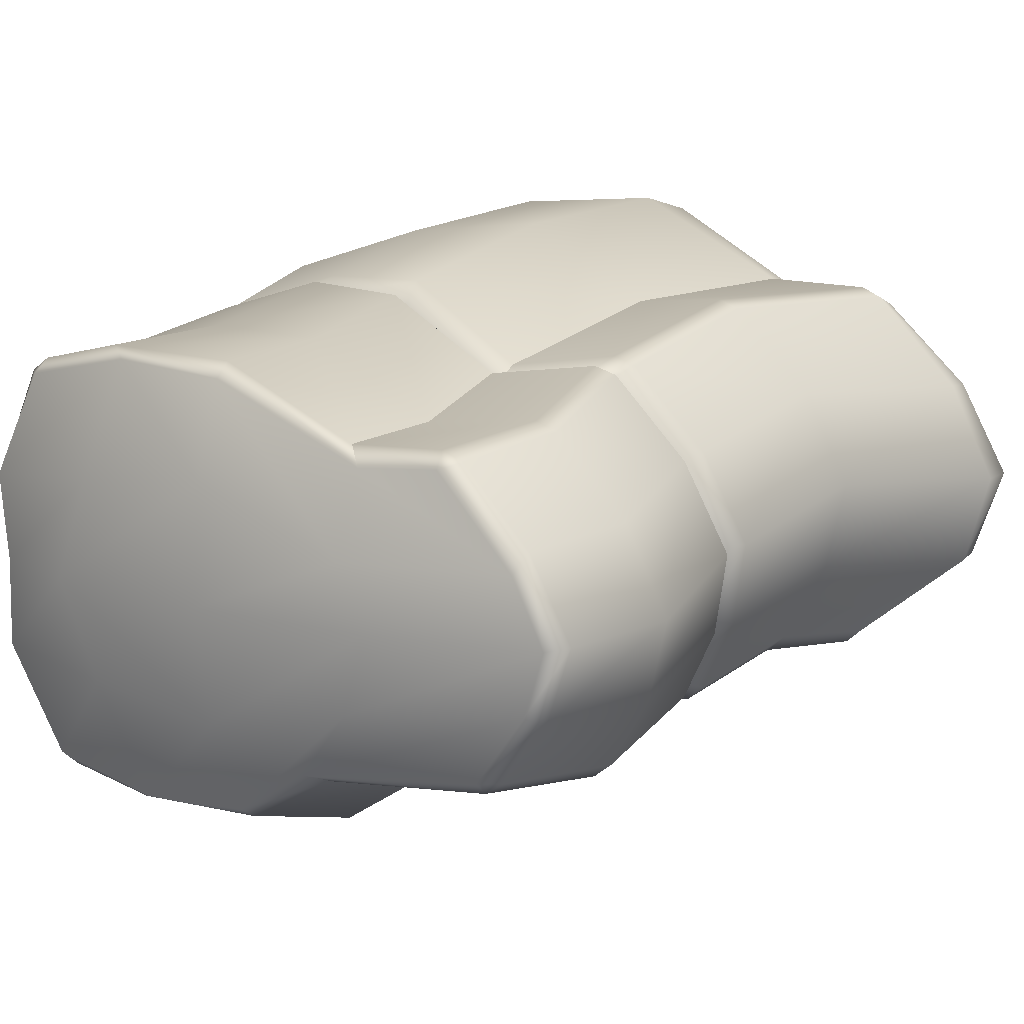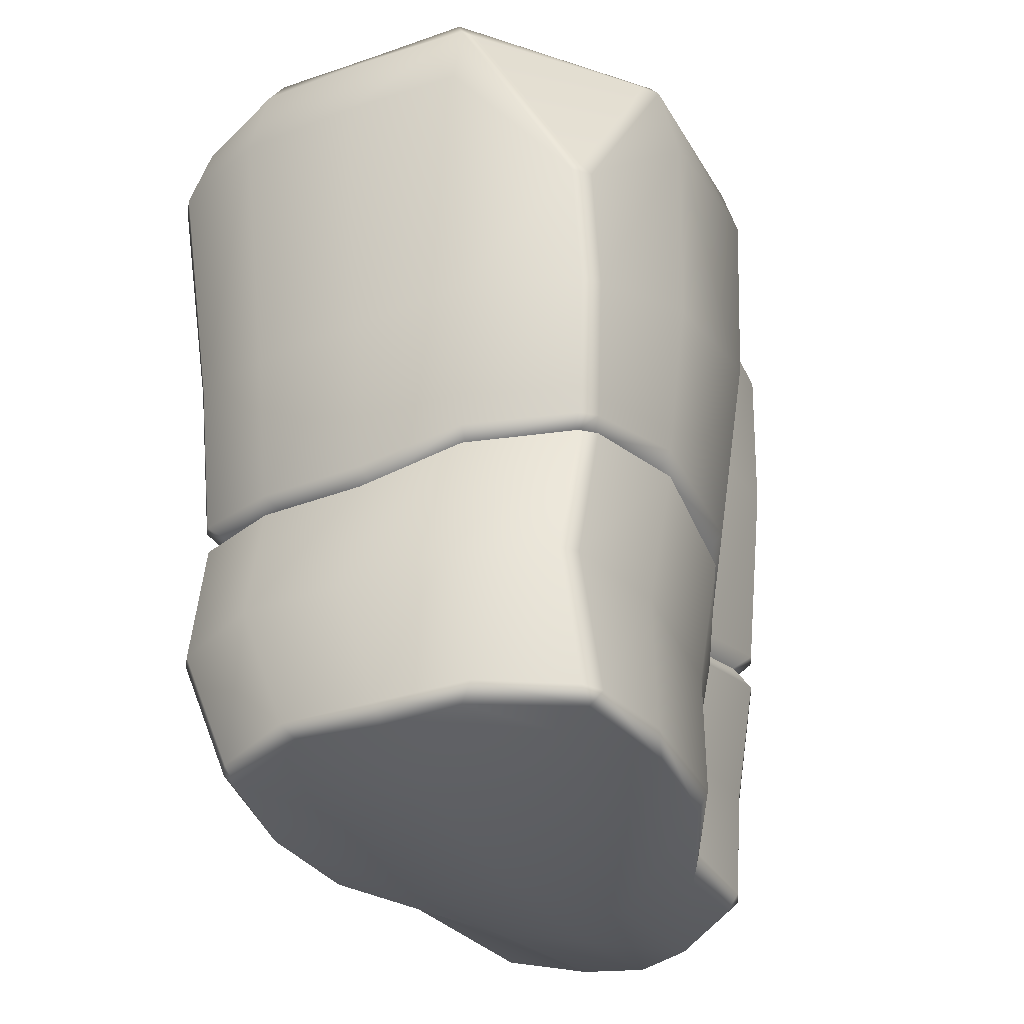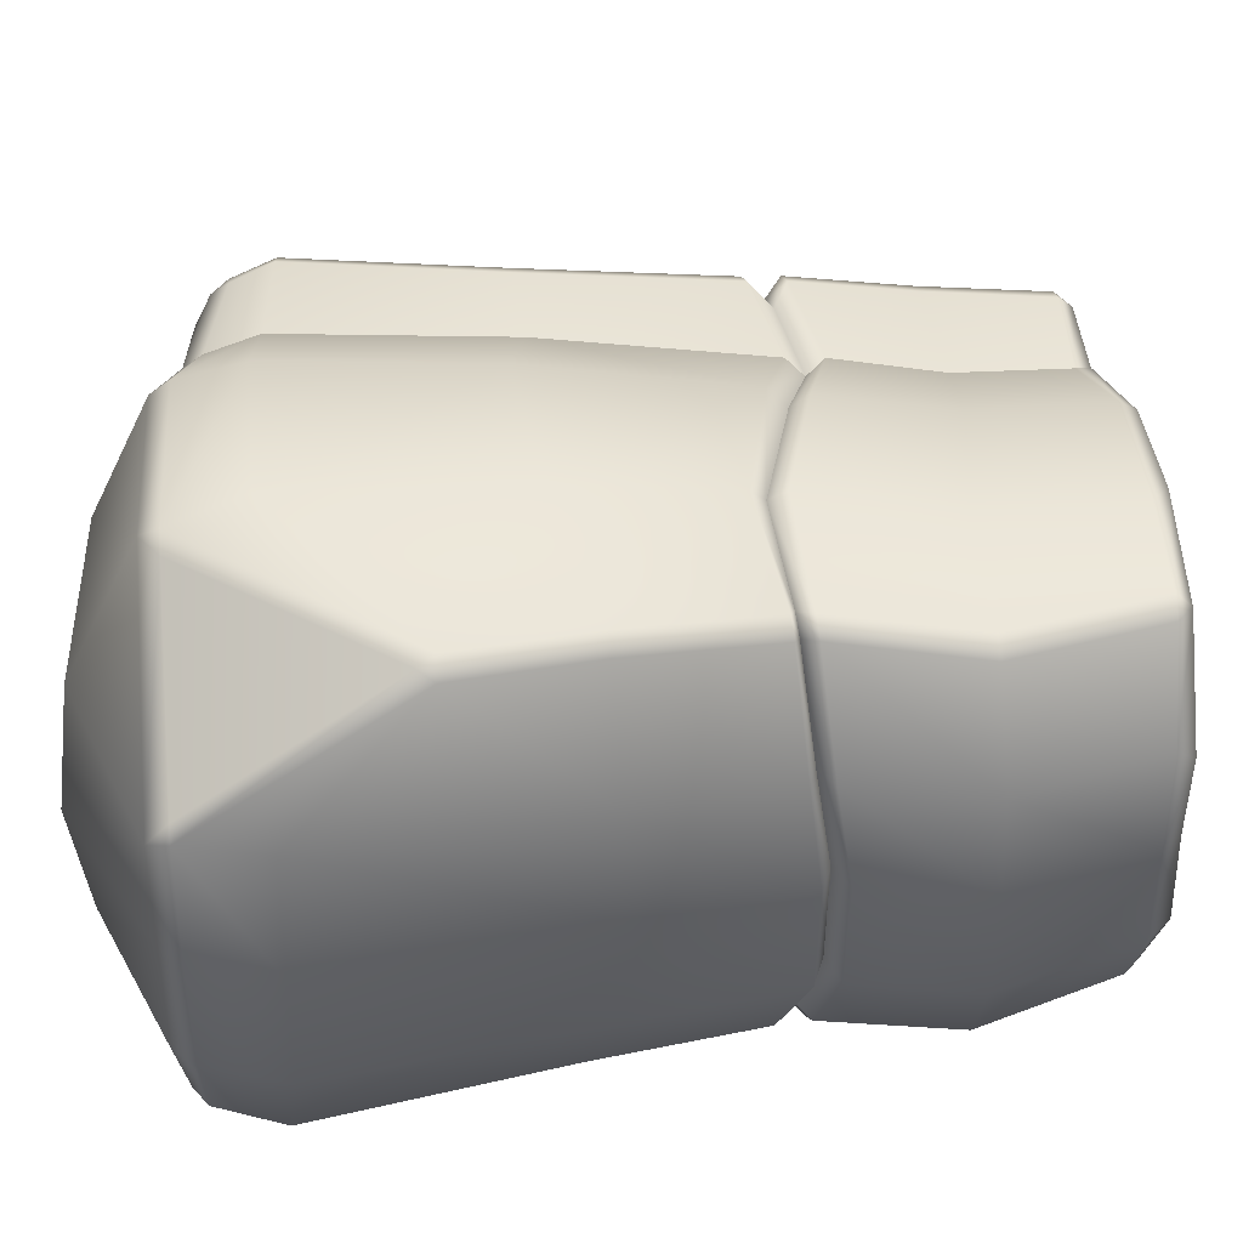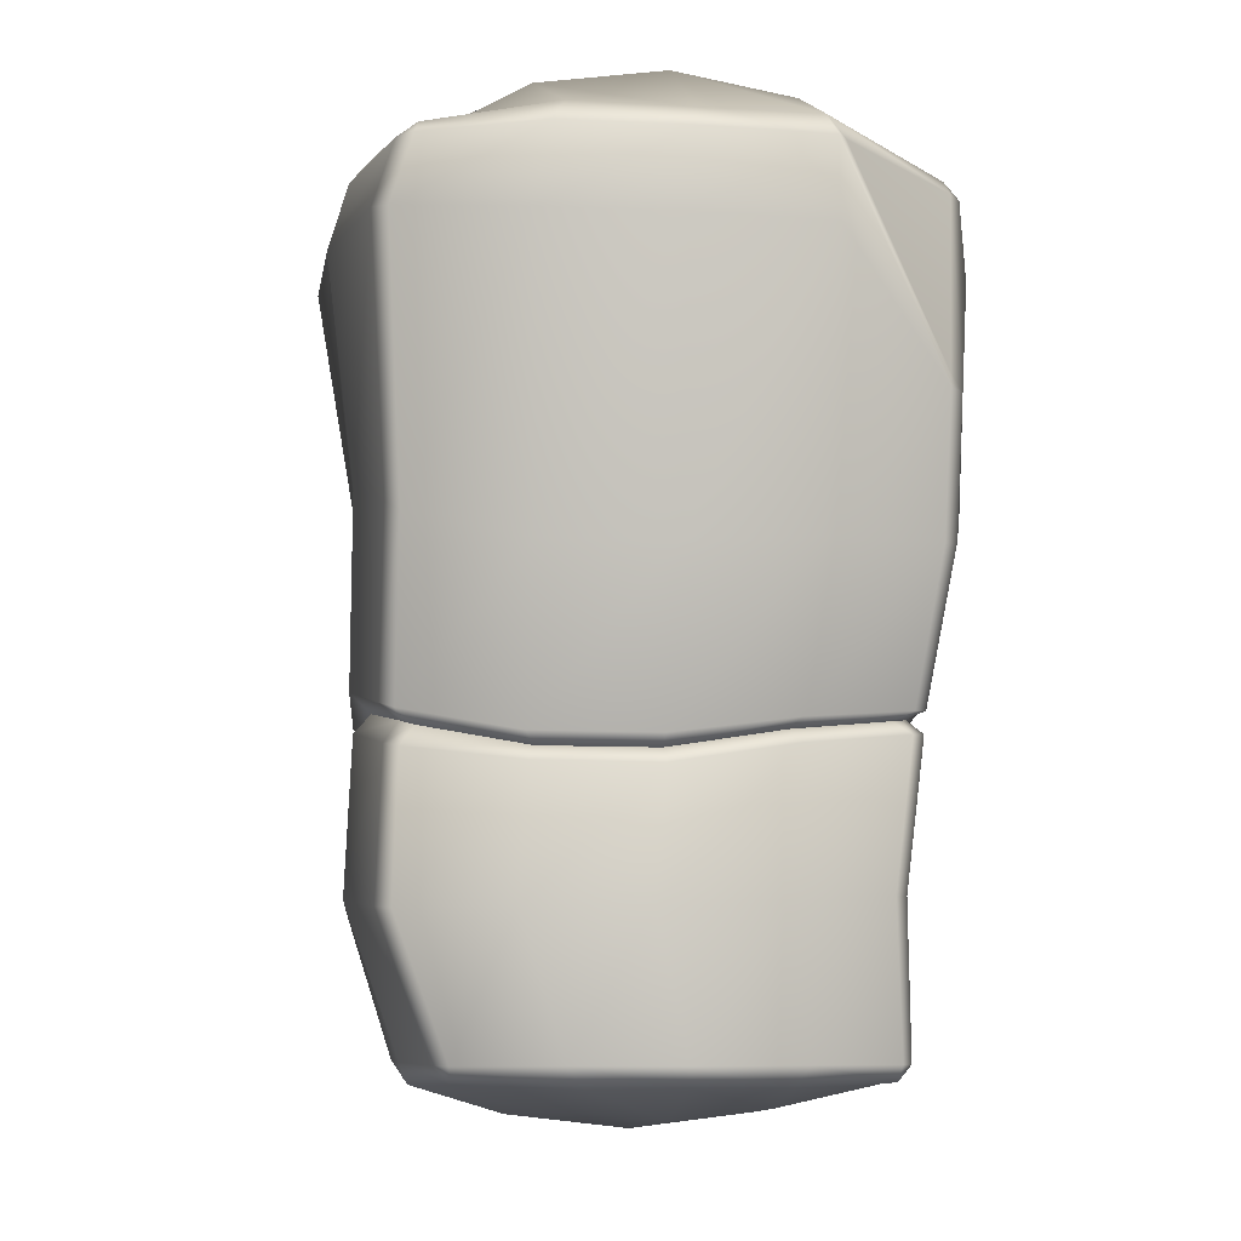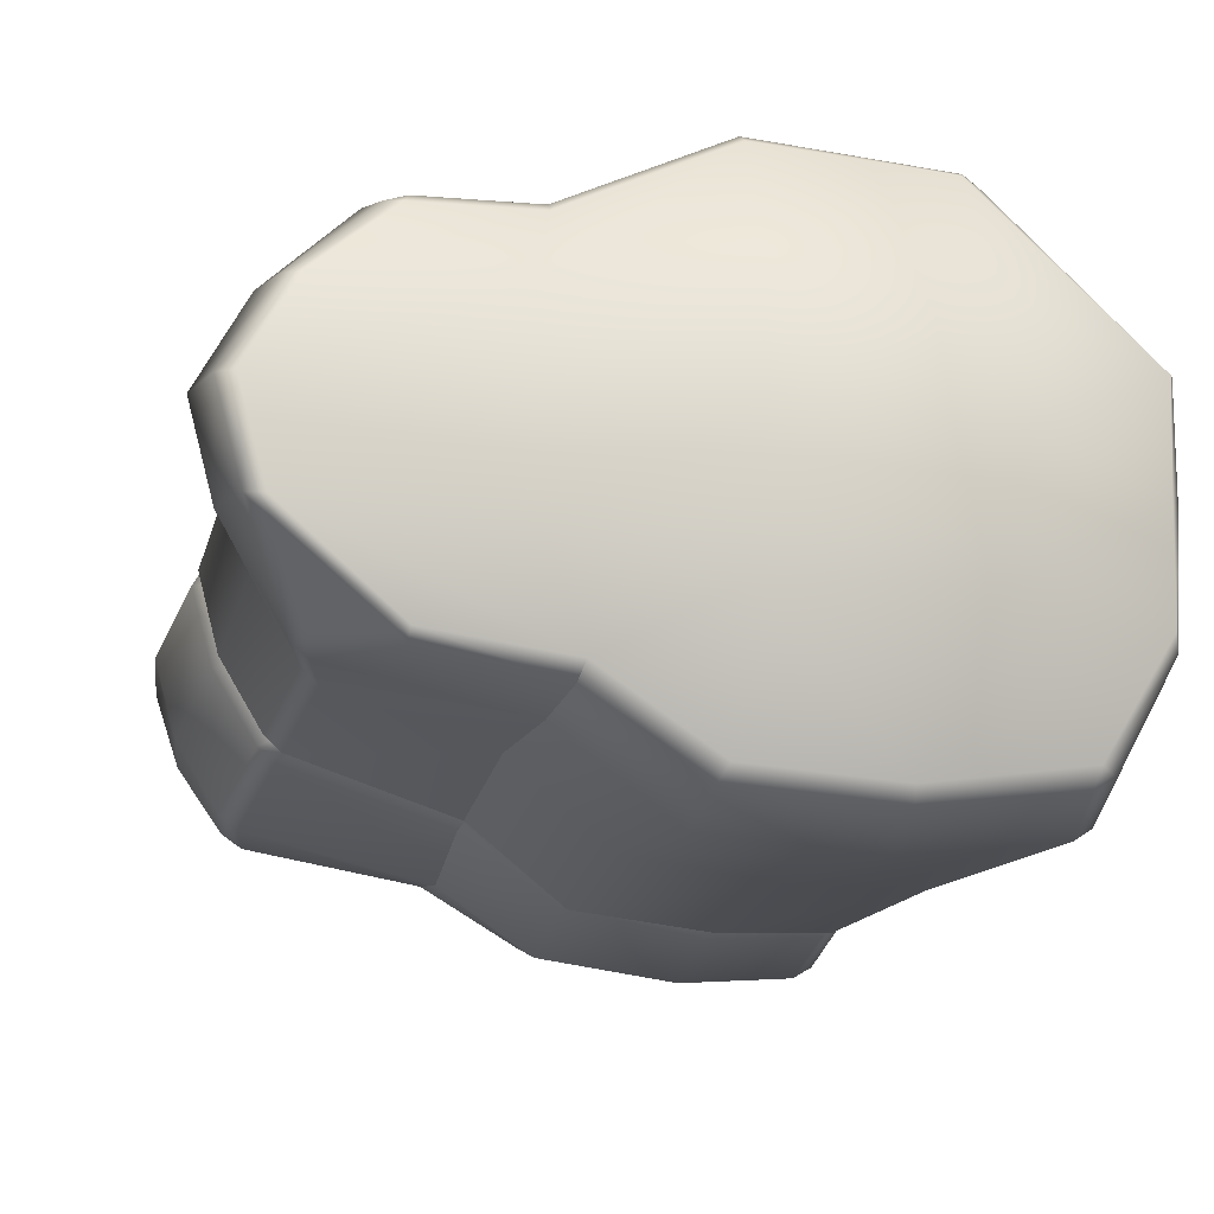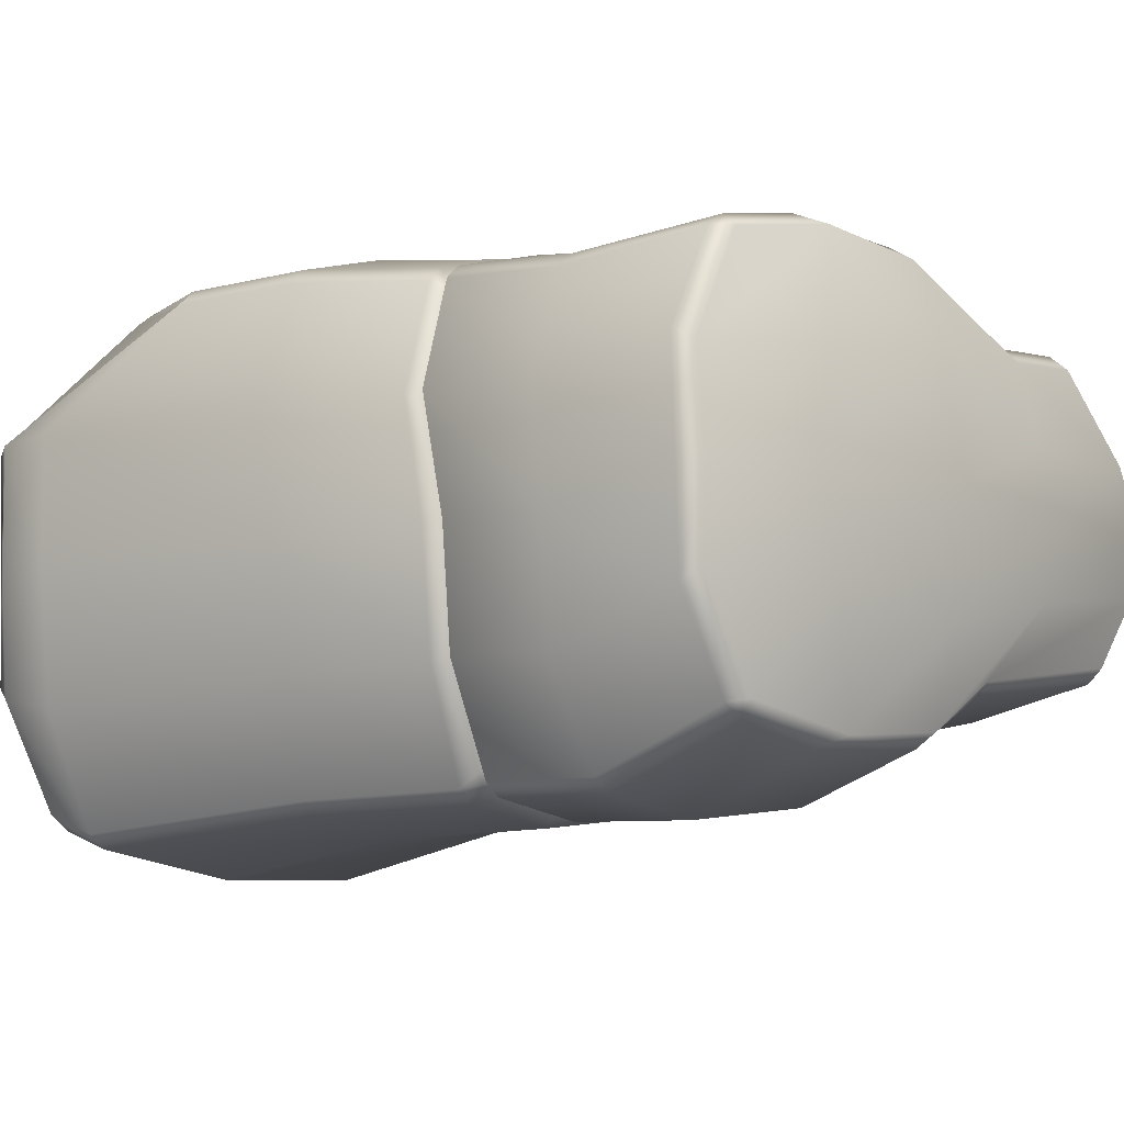
<metadata>
{"format":"obj","ext":"obj","renderer":"f3d","projection":"perspective","resolution":1024,"background":"white","views":[{"elev":14.4,"azim":36.3,"up":"+Z"},{"elev":-33.7,"azim":-67.3,"up":"+Y"},{"elev":37.0,"azim":-93.9,"up":"+Z"},{"elev":-7.7,"azim":-101.9,"up":"+Y"},{"elev":-20.0,"azim":166.8,"up":"+Z"},{"elev":-10.6,"azim":-47.6,"up":"+Z"}]}
</metadata>
<code>
g default
v -1.147 -3.711 -0.03089
v -1.183 76.24 -0.03177
v 12.8 70.14 0.5996
v 14.8 -2.546 0.4628
v -18.61 75.73 -0.542
v -17.09 -2.546 -0.5326
v -14.01 -1.8 -8.917
v -0.8591 -2.546 -9.831
v 12.21 -1.8 -6.587
v 11.59 69.54 -8.151
v -0.787 73.59 -11.8
v -17.25 74.46 -10.87
v -14.53 -1.8 7.961
v -1.425 -2.546 9.761
v 11.73 -1.8 5.328
v 12.5 69.38 9.333
v -1.555 73.59 11.72
v -17.88 74.46 9.707
v 11.32 61.55 18.36
v -2.681 61.69 24.78
v -16.34 61.17 23.43
v -34.28 60.24 8.149
v -33.94 60.38 -2.695
v -32.86 60.39 -13.49
v -13.25 61.69 -25.68
v 0.4456 61.69 -24.95
v 10.01 61.69 -18.1
v 31.97 61.52 -5.261
v 34.12 61.69 2.557
v 30.04 61.67 10.46
v -13.08 27.51 18.95
v -26.21 25.22 6.259
v -25.49 23.81 -2.753
v -24.7 23.86 -11.81
v -9.453 27.36 -21.48
v 0.6677 25.71 -19.75
v 7.922 25.33 -14.1
v 26.09 26.55 -3.502
v 27.69 25.44 3.077
v 23.83 25.01 9.723
v 8.67 22.19 14.67
v -2.759 24.87 19.5
v -13.91 26.11 20.29
v -28.2 24.1 6.724
v -27.59 22.59 -2.917
v -26.6 22.7 -12.58
v -10.12 25.83 -22.91
v 0.7227 24.17 -20.83
v 8.793 23.88 -15.02
v 28.26 24.94 -3.784
v 29.99 23.8 3.241
v 26.1 23.48 10.25
v 9.371 20.67 15.77
v -2.819 23.41 20.58
v -14.04 28.76 20.46
v -28.31 25.93 6.724
v -27.67 24.67 -3.034
v -26.64 24.75 -12.8
v -10.03 28.87 -23.22
v 0.8729 27.19 -21.65
v 8.893 26.92 -15.13
v 28.1 27.97 -3.718
v 29.81 26.83 3.391
v 25.9 26.52 10.45
v 9.262 23.7 15.98
v -2.961 26.49 21.39
v -21.96 0.2887 15.31
v -21.73 1.585 16.47
v -23.38 1.575 15.29
v -13.93 1.688 18.37
v -11.68 -0.006234 17.7
v -17.67 68.63 21.27
v -18.32 67.03 22.3
v -25.73 68.18 -20.57
v -25.4 66.99 -22.18
v -27.11 67.01 -21
v -13.13 67.03 -24.09
v -12.76 68.63 -22.84
v -20.36 1.584 -18.33
v -20.79 0.2887 -17.03
v -22.1 1.575 -17.3
v -10.4 -0.006113 -18.57
v -12.42 1.687 -19.55
v -23.43 25.32 17.19
v -24.77 25.15 15.93
v 21.02 1.575 13.65
v 19.06 1.588 14.31
v 19.58 0.2887 13.1
v 19.96 22.82 16.53
v 18.18 22.51 17.1
v -33.12 66.87 8.353
v -32.23 68.59 7.71
v 22.03 64.45 16.71
v 20.78 65.81 16.15
v 20.19 64.31 17.44
v 27.53 67.86 9.201
v 28.74 66.44 9.685
v -27.6 61.41 -22.88
v -26.04 61.62 -23.94
v 24.53 53.83 -12.38
v 25.95 53.78 -11.08
v -26.03 0.06911 -8.424
v -26.61 1.656 -9.804
v 24.68 1.546 -10.24
v 23.05 0.2887 -10.23
v 22.94 1.554 -11.42
v 27.51 0.05979 -4.231
v 28.55 1.624 -4.81
v -2.143 68.66 22.03
v -2.203 67.05 23.24
v 11.21 67.51 15.7
v 10.96 65.89 17.01
v 0.06466 67.04 -23.36
v -0.5352 68.64 -22.22
v 9.054 66.73 -17.16
v 8.684 68.23 -15.93
v -0.2025 0.001681 -17.44
v -0.4114 1.625 -18.56
v 6.442 -0.1153 -13.09
v 7.884 1.601 -13.76
v -1.859 1.648 18.46
v -1.5 0 17.36
v 10.27 1.93 13.49
v 12.22 0.1993 12.25
v -31.74 68.6 -1.642
v -32.86 66.95 -1.877
v -32.11 66.93 -12.09
v -31.39 68.61 -11
v -25.84 0.09717 -1.021
v -27.02 1.611 -1.199
v -26.56 0.06911 6.35
v -27.29 1.656 7.404
v 30.63 1.614 1.363
v 29.25 0.08861 1.126
v 26.49 0.03859 6.38
v 26.91 1.652 7.818
v 31.59 68.43 1.607
v 32.9 67.04 1.877
v 29.21 67.3 -6.165
v 30.63 65.91 -5.726
v -28.23 49.76 18.94
v -29.59 49.72 17.6
v -21.58 26.65 -21.29
v -20.03 27.15 -22.25
v 23.19 29.26 -11.44
v 24.57 29.23 -10.18
v 22.91 60.75 17.9
v 21.12 60.84 18.61
v -21.64 26.46 16.1
v -23.04 26.26 14.87
v -23.58 27.03 17.33
v -24.9 26.86 16.06
v -18.39 26.06 -20.56
v -20.01 25.62 -19.66
v -21.62 23.93 -20.95
v -20.06 24.28 -21.91
v 22.79 27.72 -9.469
v 21.26 27.72 -10.71
v 23.29 26.2 -11.4
v 24.7 26.2 -10.17
v 18.12 24.09 15.55
v 16.1 23.73 16
v 19.66 25.87 16.78
v 17.89 25.65 17.39
v -3.271 44.08 24.23
v -15.67 42.41 22.76
v -26.45 38.87 18.9
v -27.74 38.75 17.57
v -31.14 38.19 7.71
v -30.38 37.81 -2.571
v -29.14 37.81 -12.76
v -24.19 40.39 -21.39
v -22.74 41.21 -22.33
v -11.5 44.12 -23.27
v 0.9093 44.1 -21.83
v 9.311 44.1 -14.98
v 22.46 43.86 -10.86
v 23.83 43.83 -9.571
v 27.49 44.07 -2.75
v 29.2 44.1 4.752
v 25.2 44.09 12.13
v 18.6 43.32 18.83
v 16.85 43.25 19.46
v 9.131 42.62 18.62
v 10.22 11.3 13.54
v -2.338 12.53 18.54
v -14.26 13.9 18.2
v -24.08 13.56 15.53
v -25.52 13.46 14.26
v -28.91 12.95 5.48
v -28.28 12.55 -3.927
v -27.51 12.57 -13.36
v -22.79 12.55 -21.51
v -21.15 12.65 -22.53
v -11.3 13.46 -23.63
v 0.3851 12.62 -21.98
v 8.489 12.54 -16.49
v 24.59 13.51 -13.24
v 26.14 13.51 -11.97
v 29.79 13.09 -5.868
v 31.68 12.57 0.9284
v 27.85 12.57 7.877
v 21.81 12.2 14.11
v 19.94 12.05 14.74
v -31.99 66.88 9.258
v -28.51 51.06 17.97
v -19.78 67.02 21.13
v 19.61 64.11 -14.53
v 19.55 65.78 -13.75
v 20.58 64.3 -13.62
v 28.77 65.55 -7.423
v 25.09 55.63 -11.39
g DesertClimbingWall02:pCube36
f 4 1 8 9
f 2 3 10 11
f 12 5 2 11
f 6 7 8 1
f 14 13 6 1
f 15 14 1 4
f 17 16 3 2
f 18 17 2 5
f 33 32 56 57
f 34 33 57 58
f 36 35 59 60
f 37 36 60 61
f 63 39 38 62
f 64 40 39 63
f 66 42 41 65
f 66 55 31 42
f 45 44 32 33
f 46 45 33 34
f 48 47 35 36
f 49 48 36 37
f 39 51 50 38
f 40 52 51 39
f 42 54 53 41
f 42 31 43 54
f 57 56 169 170
f 58 57 170 171
f 60 59 174 175
f 61 60 175 176
f 180 63 62 179
f 181 64 63 180
f 184 165 66 65
f 166 55 66 165
f 67 69 132 131
f 68 67 71 70
f 69 68 188 189
f 70 71 122 121
f 91 205 92
f 72 73 110 109
f 74 76 127 128
f 75 74 78 77
f 76 75 99 98
f 77 78 114 113
f 79 81 193 194
f 80 79 83 82
f 81 80 102 103
f 82 83 118 117
f 85 84 149 150
f 86 88 135 136
f 87 86 203 204
f 88 87 123 124
f 90 89 161 162
f 91 92 125 126
f 93 95 148 147
f 94 93 97 96
f 95 94 111 112
f 96 97 138 137
f 172 173 144 143
f 209 210 208
f 177 178 146 145
f 103 102 129 130
f 104 106 198 199
f 105 104 108 107
f 106 105 119 120
f 107 108 133 134
f 109 110 112 111
f 113 114 116 115
f 117 118 120 119
f 121 122 124 123
f 126 125 128 127
f 130 129 131 132
f 134 133 136 135
f 137 138 140 139
f 167 168 152 151
f 143 144 153 154
f 145 146 157 158
f 182 183 164 163
f 150 149 151 152
f 154 153 156 155
f 158 157 160 159
f 162 161 163 164
f 68 70 187 188
f 194 195 83 79
f 131 13 71 67
f 86 136 202 203
f 132 69 189 190
f 109 111 16 17
f 118 196 197 120
f 122 14 15 124
f 186 121 123 185
f 103 130 191 192
f 102 7 6 129
f 201 133 108 200
f 125 5 12 128
f 111 94 96 16
f 10 3 137 139
f 120 197 198 106
f 134 4 9 107
f 124 15 135 88
f 204 185 123 87
f 72 109 17 18
f 83 195 196 118
f 71 13 14 122
f 186 187 70 121
f 81 103 192 193
f 80 82 7 102
f 8 7 82 117
f 9 8 117 119
f 107 9 119 105
f 200 108 104 199
f 11 10 116 114
f 78 12 11 114
f 128 12 78 74
f 130 132 190 191
f 129 6 13 131
f 135 15 4 134
f 202 136 133 201
f 16 96 137 3
f 92 18 5 125
f 110 20 19 112
f 73 21 20 110
f 23 22 91 126
f 24 23 126 127
f 98 24 127 76
f 75 77 25 99
f 26 25 77 113
f 27 26 113 115
f 138 29 28 140
f 97 30 29 138
f 147 30 97 93
f 112 19 148 95
f 149 31 55 151
f 32 150 152 56
f 154 34 58 143
f 144 59 35 153
f 158 37 61 145
f 62 38 157 146
f 161 40 64 163
f 164 65 41 162
f 84 43 31 149
f 44 85 150 32
f 155 46 34 154
f 153 35 47 156
f 159 49 37 158
f 38 50 160 157
f 89 52 40 161
f 162 41 53 90
f 151 55 166 167
f 56 152 168 169
f 143 58 171 172
f 173 174 59 144
f 145 61 176 177
f 179 62 146 178
f 163 64 181 182
f 183 184 65 164
f 67 68 69
f 74 75 76
f 79 80 81
f 86 87 88
f 93 94 95
f 104 105 106
f 21 166 165 20
f 167 166 21 141
f 141 142 168 167
f 169 168 142 22
f 170 169 22 23
f 171 170 23 24
f 172 171 24 98
f 98 99 173 172
f 99 25 174 173
f 175 174 25 26
f 176 175 26 27
f 177 176 27 100
f 100 101 178 177
f 28 179 178 101
f 29 180 179 28
f 30 181 180 29
f 182 181 30 147
f 147 148 183 182
f 148 19 184 183
f 20 165 184 19
f 54 186 185 53
f 54 43 187 186
f 188 187 43 84
f 189 188 84 85
f 190 189 85 44
f 191 190 44 45
f 192 191 45 46
f 193 192 46 155
f 194 193 155 156
f 156 47 195 194
f 196 195 47 48
f 197 196 48 49
f 198 197 49 159
f 199 198 159 160
f 50 200 199 160
f 51 201 200 50
f 52 202 201 51
f 203 202 52 89
f 204 203 89 90
f 90 53 185 204
f 22 142 91
f 141 21 73
f 92 72 18
f 91 142 206 205
f 205 206 207
f 92 205 207 72
f 206 142 141
f 207 206 141 73
f 72 207 73
f 116 10 139 209
f 140 28 101
f 100 27 115 208
f 209 208 115 116
f 208 210 212 100
f 209 139 211 210
f 211 212 210
f 211 139 140
f 101 212 211 140
f 100 212 101

</code>
